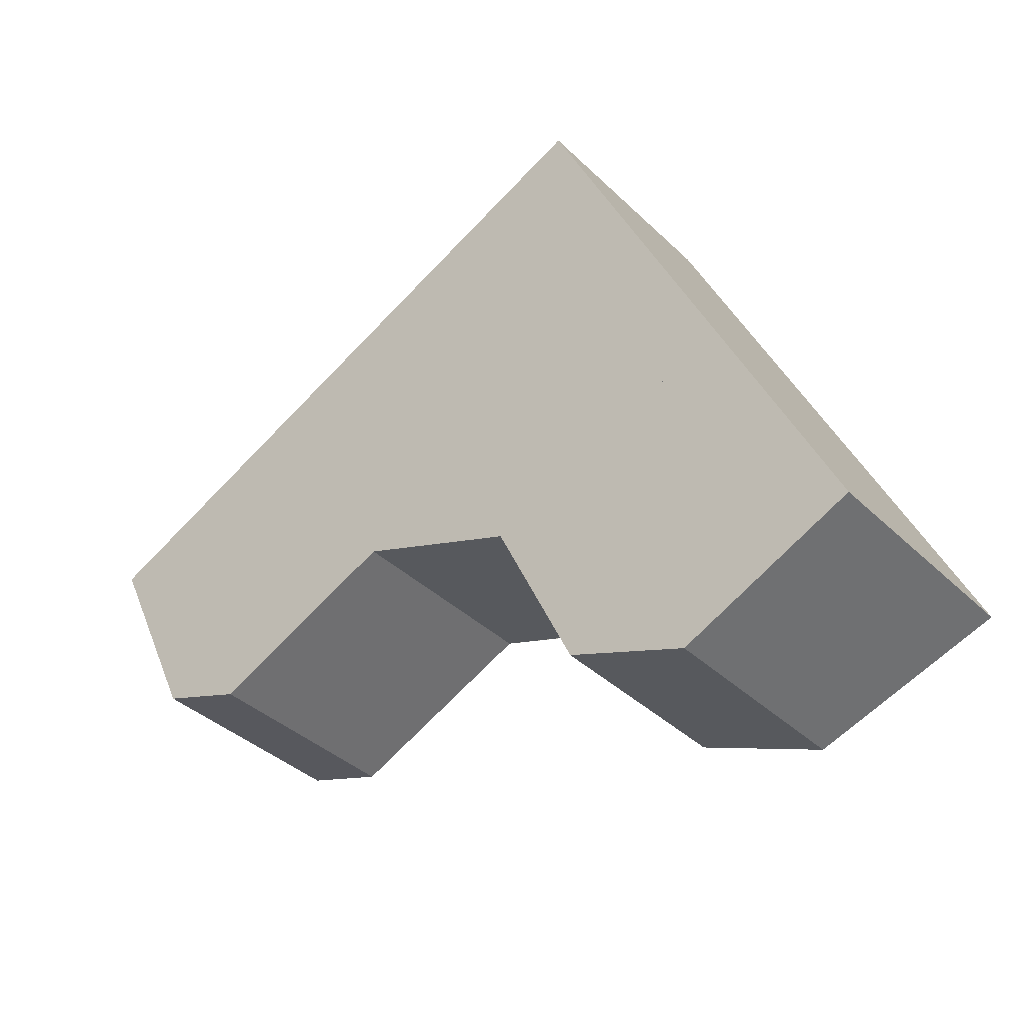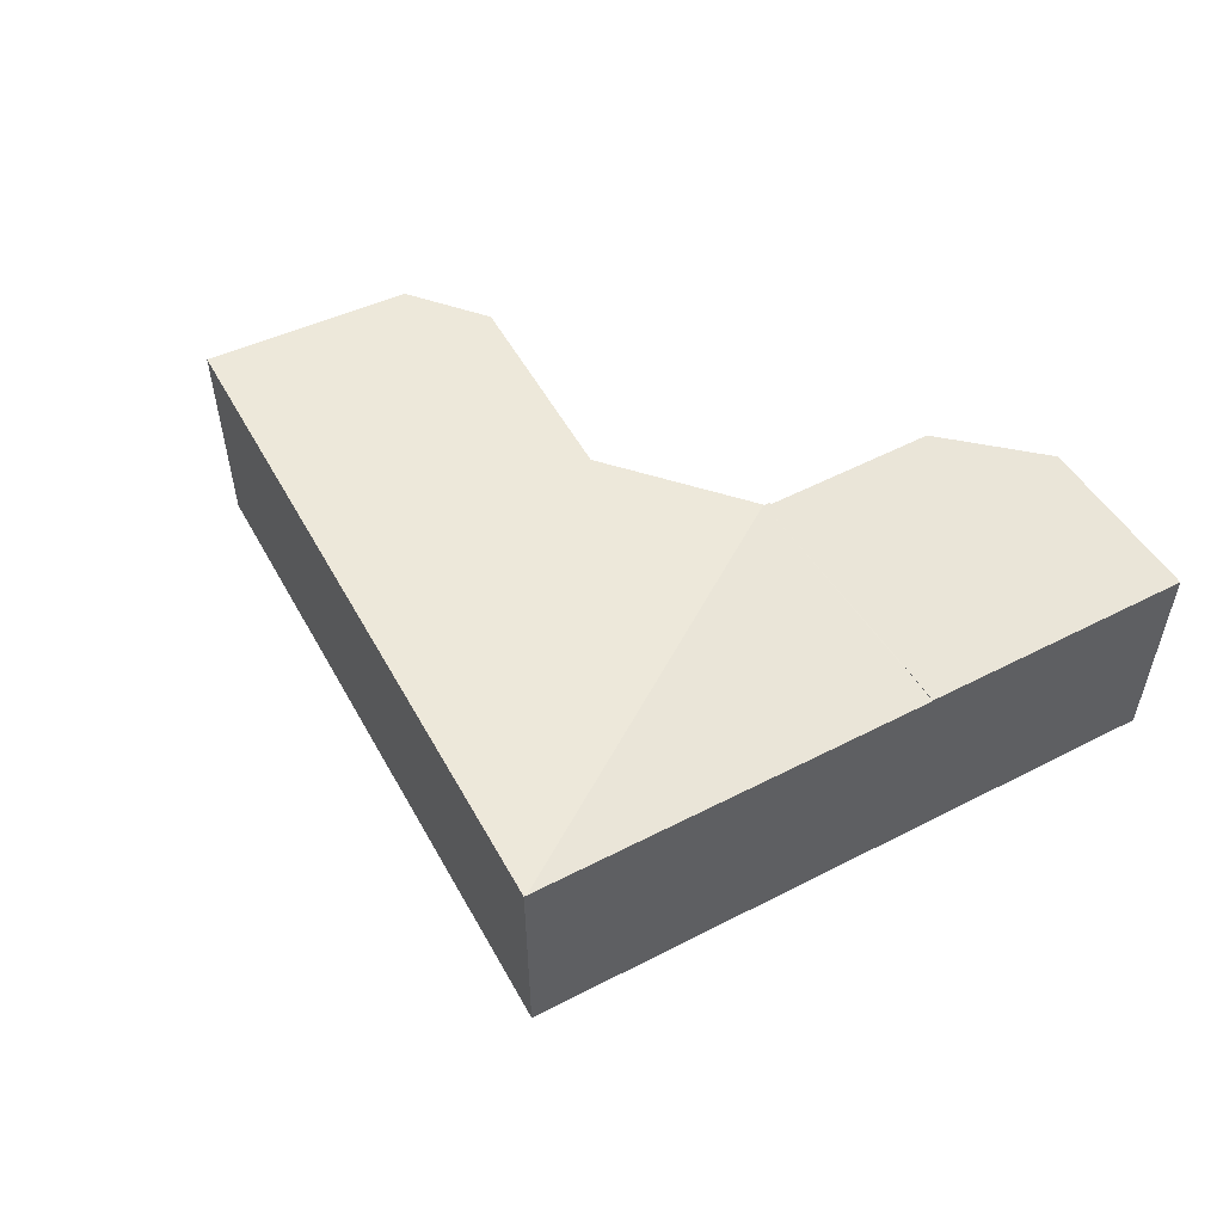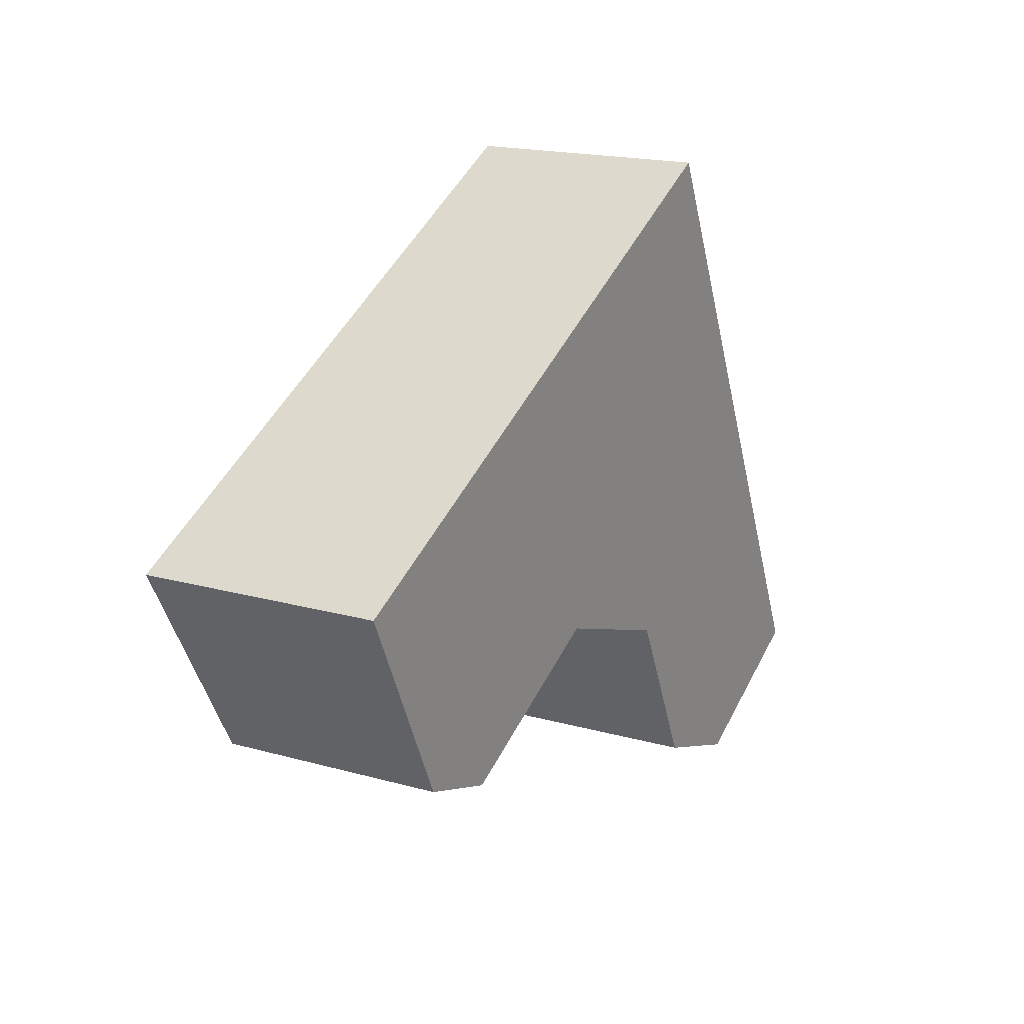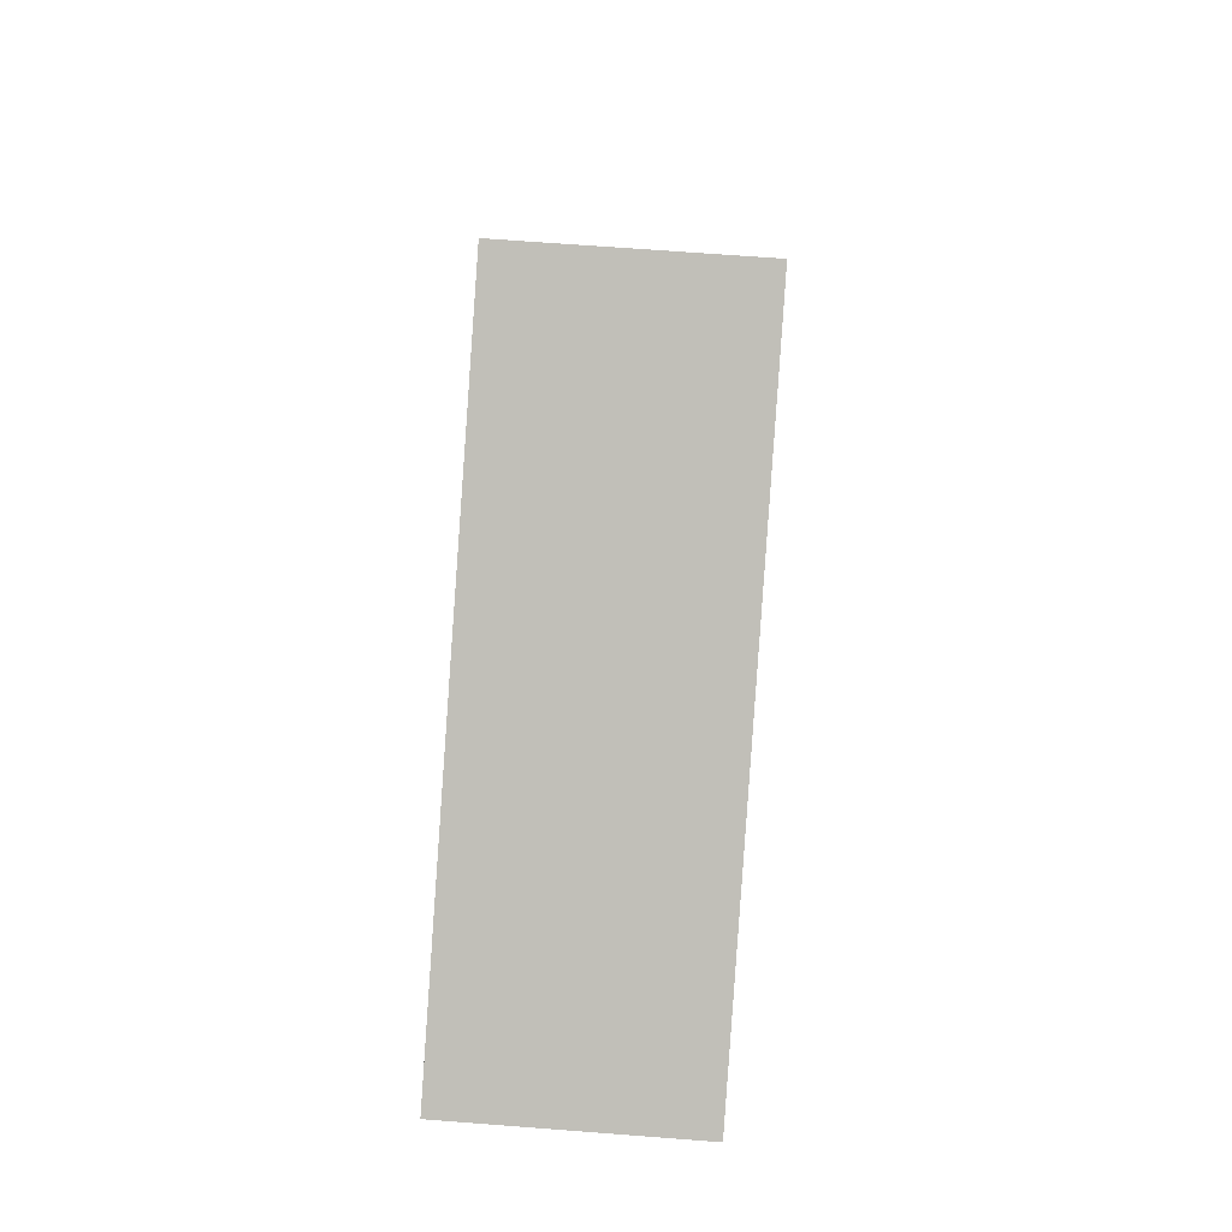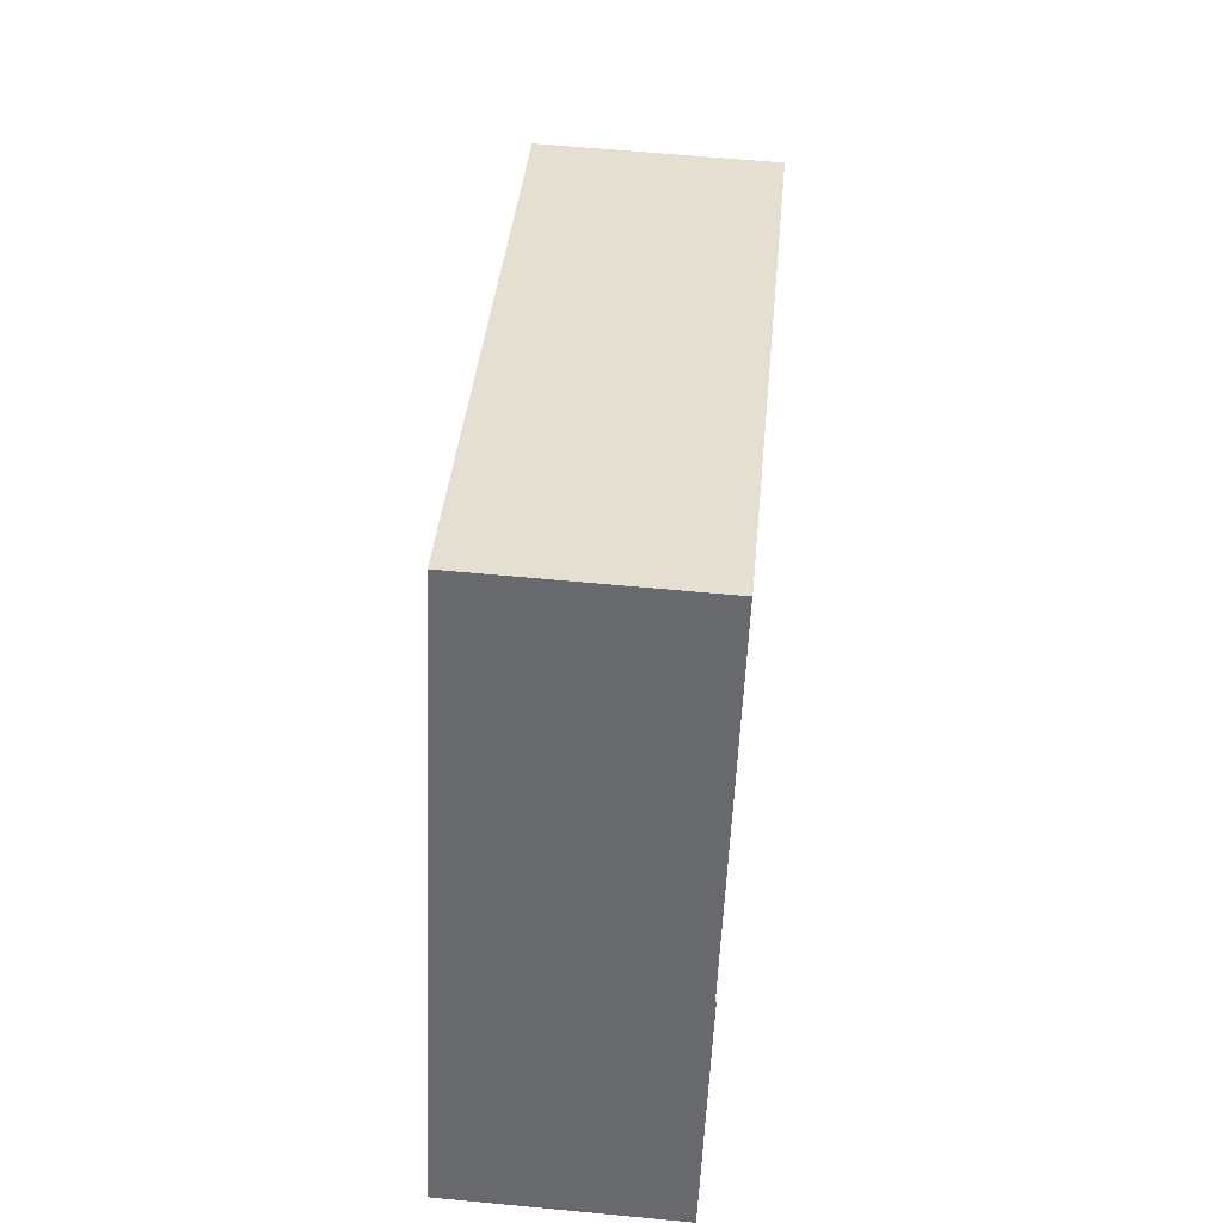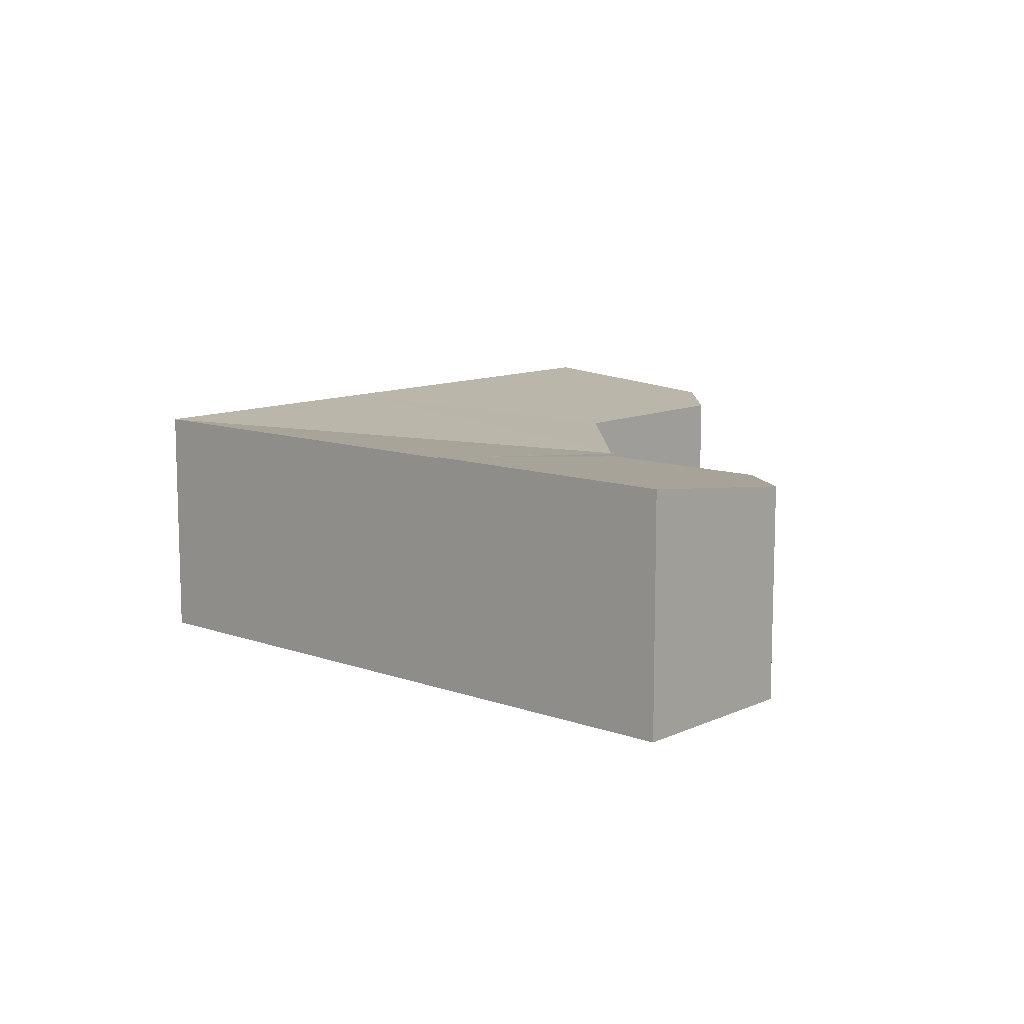
<metadata>
{"format":"obj","ext":"obj","renderer":"f3d","projection":"perspective","resolution":1024,"background":"white","views":[{"elev":-37.1,"azim":39.3,"up":"+Z"},{"elev":54.8,"azim":35.8,"up":"+Y"},{"elev":18.1,"azim":-61.3,"up":"+Z"},{"elev":67.8,"azim":-85.6,"up":"+Z"},{"elev":62.3,"azim":95.5,"up":"+Z"},{"elev":10.8,"azim":106.1,"up":"+Y"}]}
</metadata>
<code>
v  14 4.053 -7.627
v  15.02 4.478 -1.422
v  17.25 4.478 -6.068
v  11.71 3.851 -6.805
v  13.87 4.327 -1.973
v  10.23 3.852 -3.713
v  10.23 2.274e-16 -3.713
v  13.87 1.208e-16 -1.973
v  15.02 8.707e-17 -1.422
v  17.25 3.716e-16 -6.068
v  14 4.67e-16 -7.627
v  11.71 4.167e-16 -6.805
v  10.19 3.91 -3.628
v  10.17 3.908 -3.619
v  10.23 3.91 -3.713
v  15.02 4.46 -1.422
v  11.68 4.46 5.544
v  0 4.469 2.736e-16
v  3.43 4.067 -4.253
v  1.766 4.16 -3.692
v  7.068 4.065 -2.525
v  6.787 4.467 3.249
v  10.06 3.914 -3.582
v  11.66 4.463 5.583
v  11.66 -3.419e-16 5.583
v  11.68 -3.395e-16 5.544
v  3.43 2.604e-16 -4.253
v  7.068 1.546e-16 -2.525
v  10.19 2.222e-16 -3.628
v  0 0 0
v  1.766 2.261e-16 -3.692
v  10.06 3.895 -3.582
v  10.17 2.216e-16 -3.619
v  10.06 2.193e-16 -3.582
v  6.787 -1.989e-16 3.249
g defaultobject
f 1 2 3
f 2 1 4
f 2 4 5
f 5 4 6
f 7 5 6
f 5 7 2
f 2 7 8
f 2 8 9
f 9 3 2
f 3 9 10
f 10 1 3
f 1 10 11
f 11 4 1
f 4 11 12
f 4 7 6
f 7 4 12
f 8 10 9
f 10 8 7
f 10 7 11
f 11 7 12
f 5 13 14
f 13 5 15
f 16 5 14
f 16 14 17
f 18 19 20
f 19 18 21
f 21 18 22
f 21 22 23
f 23 22 14
f 14 22 17
f 17 22 24
f 25 17 24
f 17 25 26
f 17 26 9
f 9 16 17
f 9 5 16
f 5 9 15
f 15 9 7
f 7 9 8
f 21 27 19
f 27 21 28
f 7 13 15
f 13 7 29
f 20 30 18
f 30 20 31
f 29 14 13
f 14 29 32
f 32 28 21
f 28 32 33
f 33 32 29
f 28 33 34
f 19 31 20
f 31 19 27
f 30 22 18
f 22 30 35
f 22 35 24
f 24 35 25
f 31 35 30
f 35 31 27
f 35 27 28
f 35 28 25
f 25 28 34
f 25 34 26
f 26 34 9
f 9 34 33
f 9 33 29
f 9 29 7
f 9 7 8

</code>
